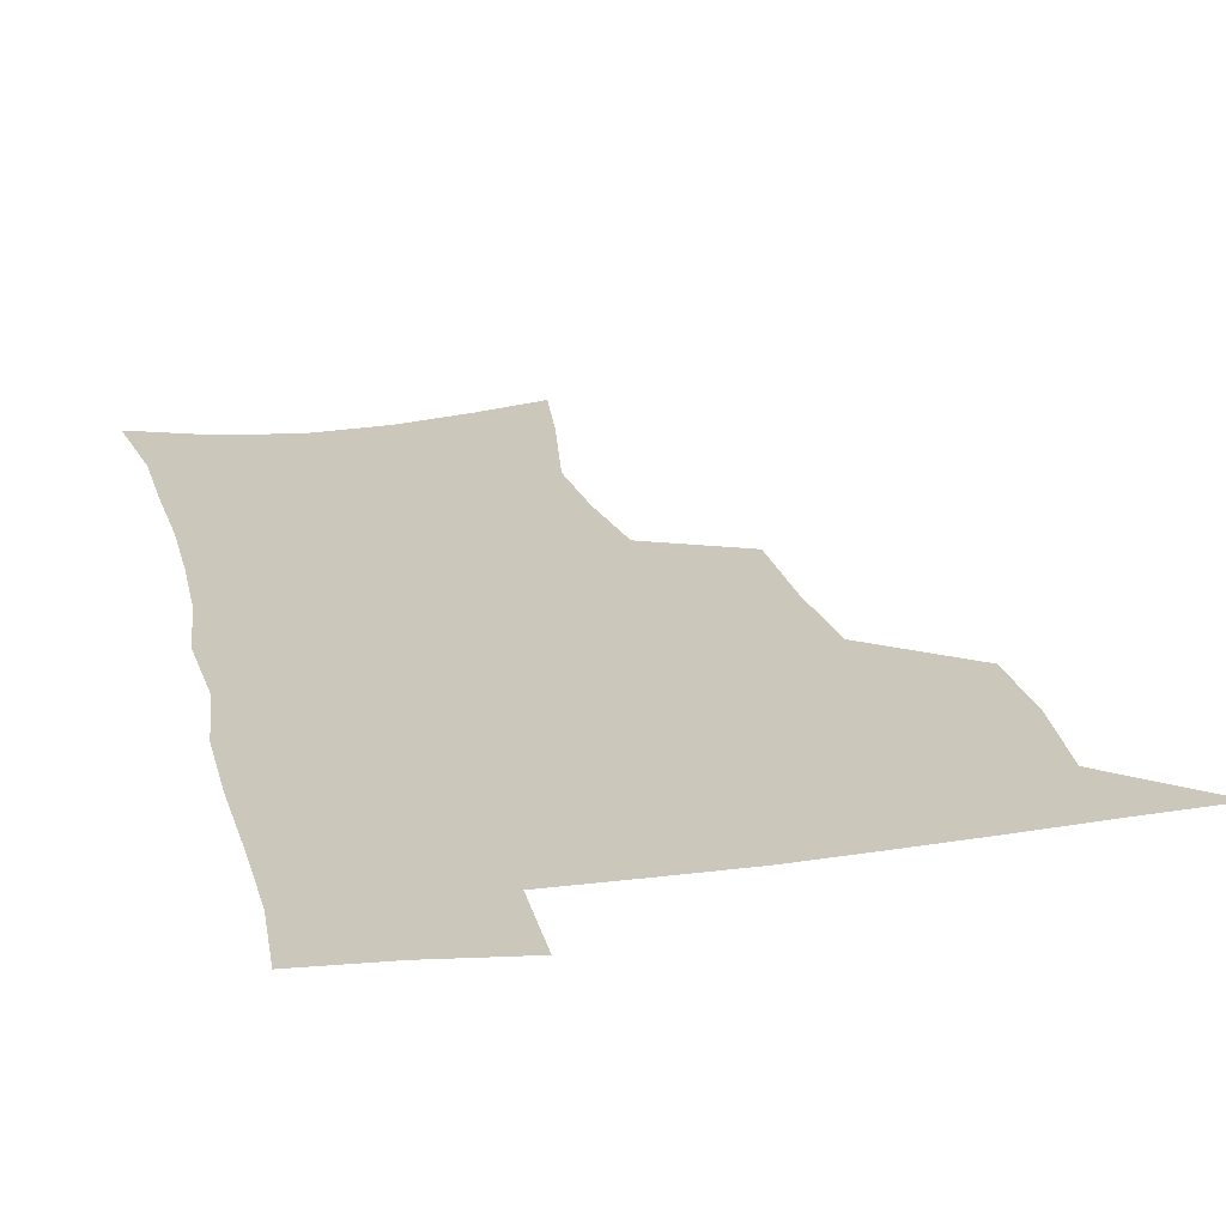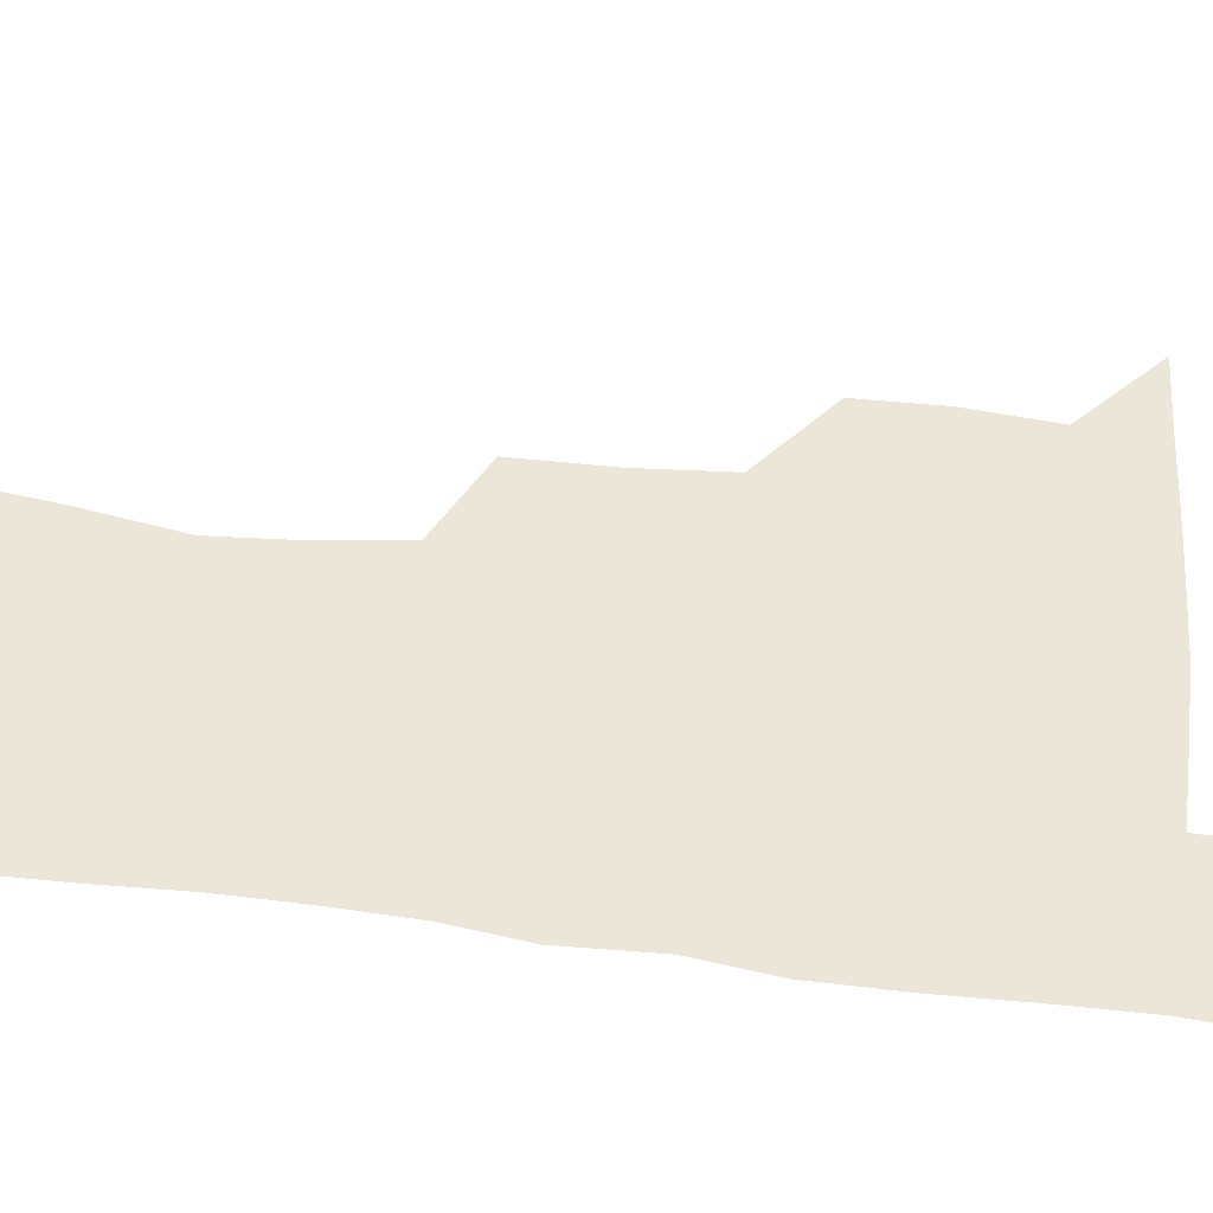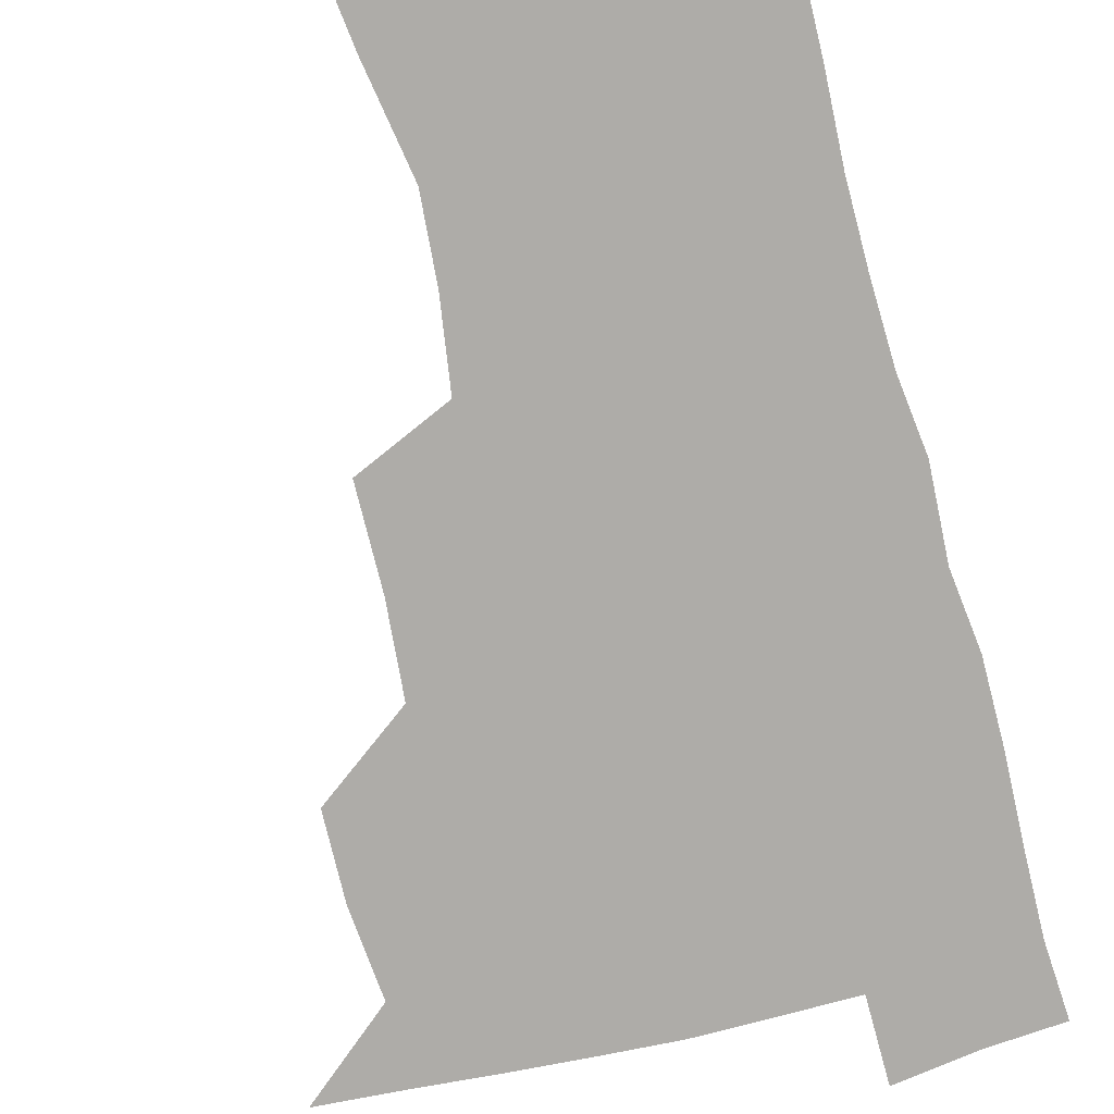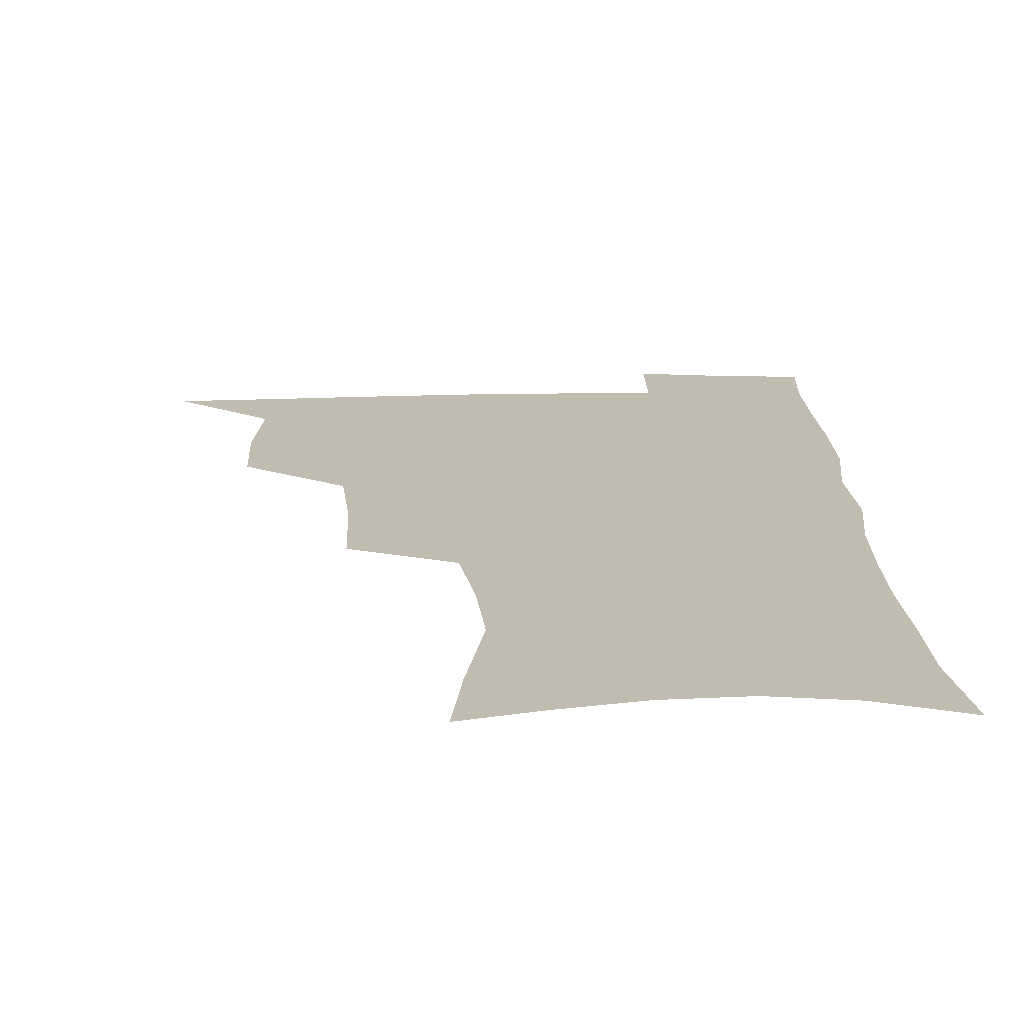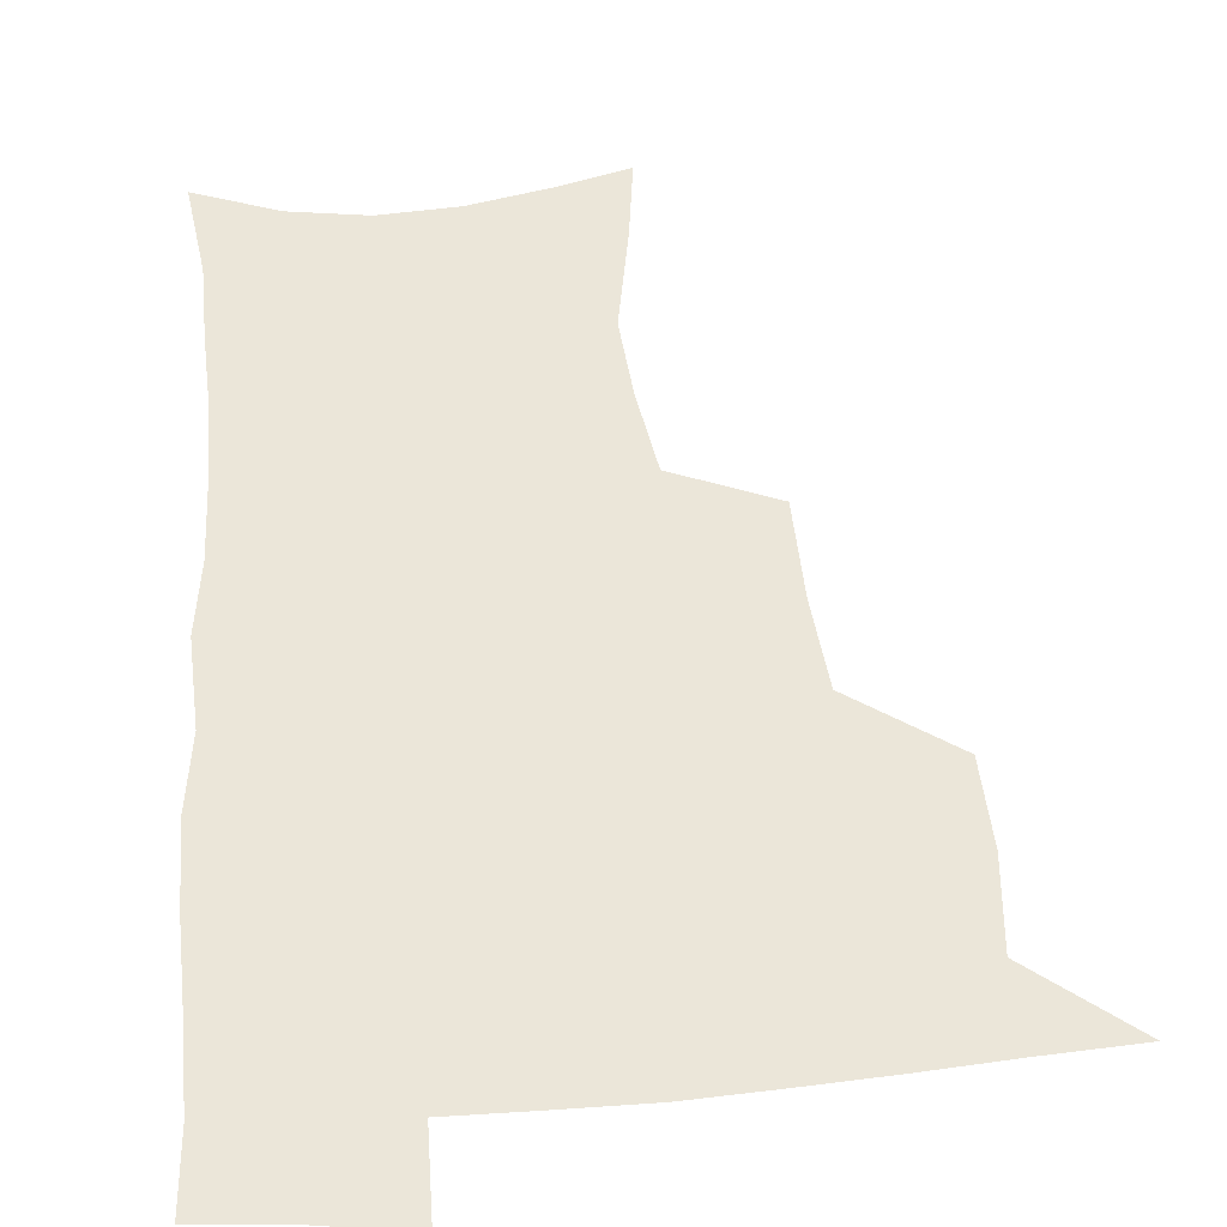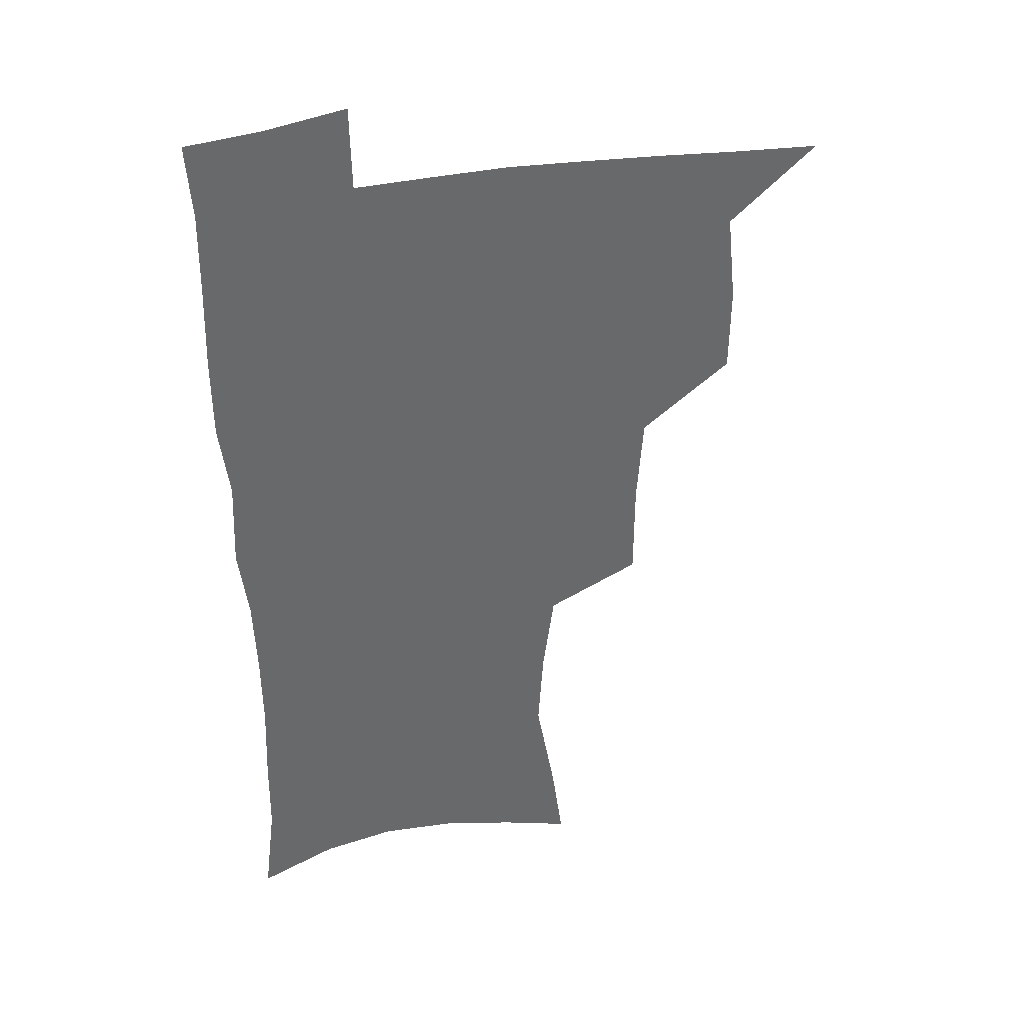
<metadata>
{"format":"obj","ext":"obj","renderer":"f3d","projection":"perspective","resolution":1024,"background":"white","views":[{"elev":21.6,"azim":166.4,"up":"+Z"},{"elev":48.6,"azim":97.1,"up":"+Z"},{"elev":-76.9,"azim":14.1,"up":"+Z"},{"elev":16.5,"azim":-2.3,"up":"+Z"},{"elev":47.0,"azim":174.7,"up":"+Z"},{"elev":37.7,"azim":166.0,"up":"+Y"}]}
</metadata>
<code>
v 481.2 505.8 0
v 510.6 411.1 0
v 510.2 443.6 0
v 513.7 477.3 0
v 514 507.5 0
v 547 313.3 0
v 546.9 351.1 0
v 544.5 385.1 0
v 544.2 418.8 0
v 547.2 452.4 0
v 546.3 481 0
v 544.1 509.6 0
v 576.7 161.2 0
v 581 192.9 0
v 588.3 233.7 0
v 586.3 264.8 0
v 582 297.2 0
v 579.6 332.7 0
v 577.2 363.5 0
v 576.2 395.2 0
v 576.9 427.1 0
v 576.6 455.5 0
v 575.1 483 0
v 573.3 511.1 0
v 602.8 168.7 0
v 611.9 215.3 0
v 610.8 242 0
v 609.8 275.8 0
v 607.4 307.6 0
v 605.6 338.8 0
v 604.1 368.5 0
v 603.6 398.8 0
v 604.4 429.7 0
v 604.4 457.2 0
v 603.7 484.1 0
v 602 512.4 0
v 631 175.1 0
v 634.8 218 0
v 634.6 249.9 0
v 633.3 280.9 0
v 631.9 311.7 0
v 630.9 341.9 0
v 630.5 373.2 0
v 630.4 401.8 0
v 630.7 429.9 0
v 631.1 457.8 0
v 631.4 484.4 0
v 631.2 512.1 0
v 659.2 177 0
v 658.5 216.1 0
v 658.3 246.6 0
v 656.8 280.6 0
v 655.9 311.8 0
v 656 340.6 0
v 655.7 371.7 0
v 656.2 400.6 0
v 657 428.7 0
v 657.6 456.8 0
v 658.7 483.9 0
v 659.8 511.5 0
v 660.5 543.4 0
v 686.9 172.4 0
v 683.6 210.5 0
v 682.6 242.7 0
v 681.6 274.5 0
v 681.2 305.6 0
v 681.2 336.2 0
v 682.7 365 0
v 684.6 393.7 0
v 684.7 424.1 0
v 685.4 453.4 0
v 686.6 482 0
v 687.8 510.5 0
v 691.1 538.3 0
v 716.2 160.3 0
v 711.7 198 0
v 711.4 228.4 0
v 710.3 260.4 0
v 710.7 291 0
v 712 321.4 0
v 715.8 349.6 0
v 714.5 383.7 0
v 718.4 412.6 0
v 718.7 444.2 0
v 718 476.3 0
v 717.7 507.2 0
v 719.9 535.7 0
f 4 5 1
f 8 9 2
f 2 9 3
f 9 10 3
f 3 10 4
f 10 11 4
f 4 11 5
f 11 12 5
f 17 18 6
f 6 18 7
f 18 19 7
f 7 19 8
f 19 20 8
f 8 20 9
f 20 21 9
f 9 21 10
f 21 22 10
f 10 22 11
f 22 23 11
f 11 23 12
f 23 24 12
f 13 25 14
f 25 26 14
f 14 26 15
f 26 27 15
f 15 27 16
f 27 28 16
f 16 28 17
f 28 29 17
f 17 29 18
f 29 30 18
f 18 30 19
f 30 31 19
f 19 31 20
f 31 32 20
f 20 32 21
f 32 33 21
f 21 33 22
f 33 34 22
f 22 34 23
f 34 35 23
f 23 35 24
f 35 36 24
f 25 37 26
f 37 38 26
f 26 38 27
f 38 39 27
f 27 39 28
f 39 40 28
f 28 40 29
f 40 41 29
f 29 41 30
f 41 42 30
f 30 42 31
f 42 43 31
f 31 43 32
f 43 44 32
f 32 44 33
f 44 45 33
f 33 45 34
f 45 46 34
f 34 46 35
f 46 47 35
f 35 47 36
f 47 48 36
f 37 49 38
f 49 50 38
f 38 50 39
f 50 51 39
f 39 51 40
f 51 52 40
f 40 52 41
f 52 53 41
f 41 53 42
f 53 54 42
f 42 54 43
f 54 55 43
f 43 55 44
f 55 56 44
f 44 56 45
f 56 57 45
f 45 57 46
f 57 58 46
f 46 58 47
f 58 59 47
f 47 59 48
f 59 60 48
f 49 62 50
f 62 63 50
f 50 63 51
f 63 64 51
f 51 64 52
f 64 65 52
f 52 65 53
f 65 66 53
f 53 66 54
f 66 67 54
f 54 67 55
f 67 68 55
f 55 68 56
f 68 69 56
f 56 69 57
f 69 70 57
f 57 70 58
f 70 71 58
f 58 71 59
f 71 72 59
f 59 72 60
f 72 73 60
f 60 73 61
f 73 74 61
f 62 75 63
f 75 76 63
f 63 76 64
f 76 77 64
f 64 77 65
f 77 78 65
f 65 78 66
f 78 79 66
f 66 79 67
f 79 80 67
f 67 80 68
f 80 81 68
f 68 81 69
f 81 82 69
f 69 82 70
f 82 83 70
f 70 83 71
f 83 84 71
f 71 84 72
f 84 85 72
f 72 85 73
f 85 86 73
f 73 86 74
f 86 87 74

</code>
